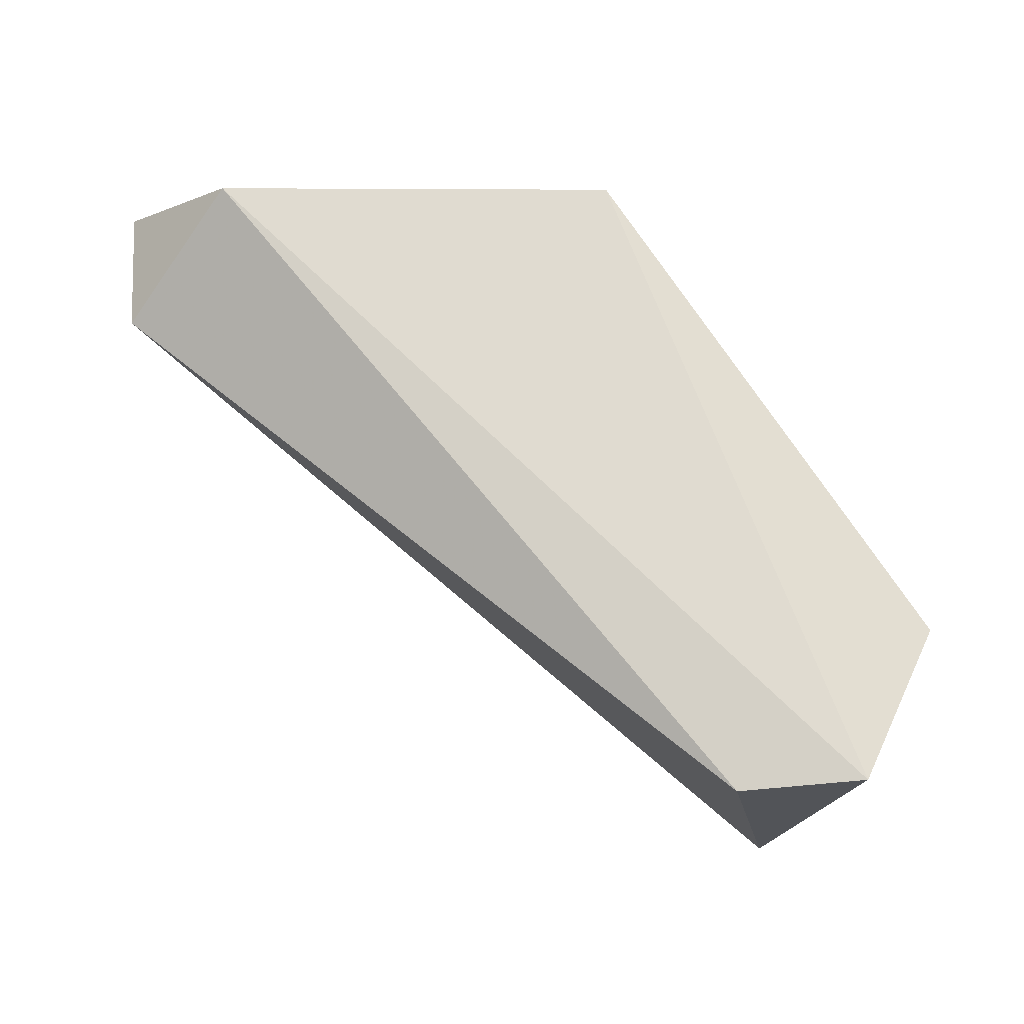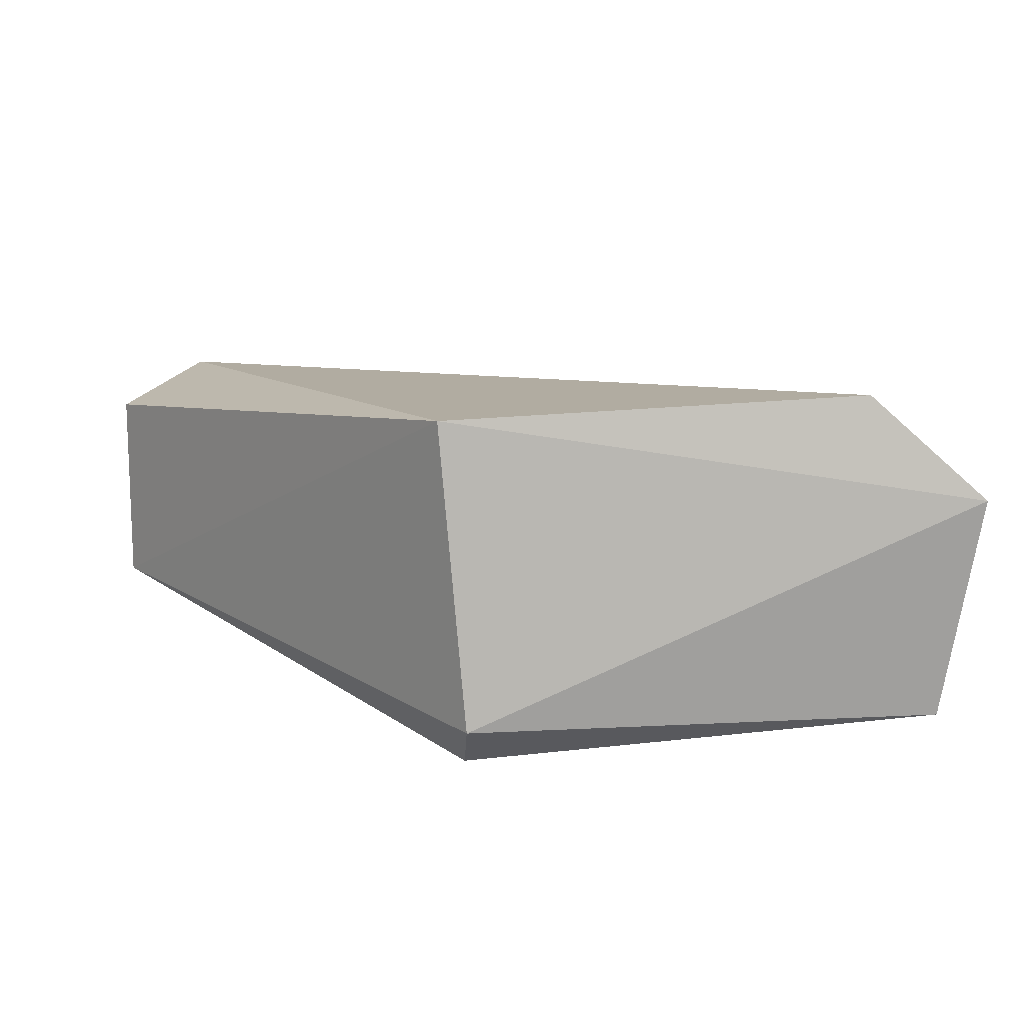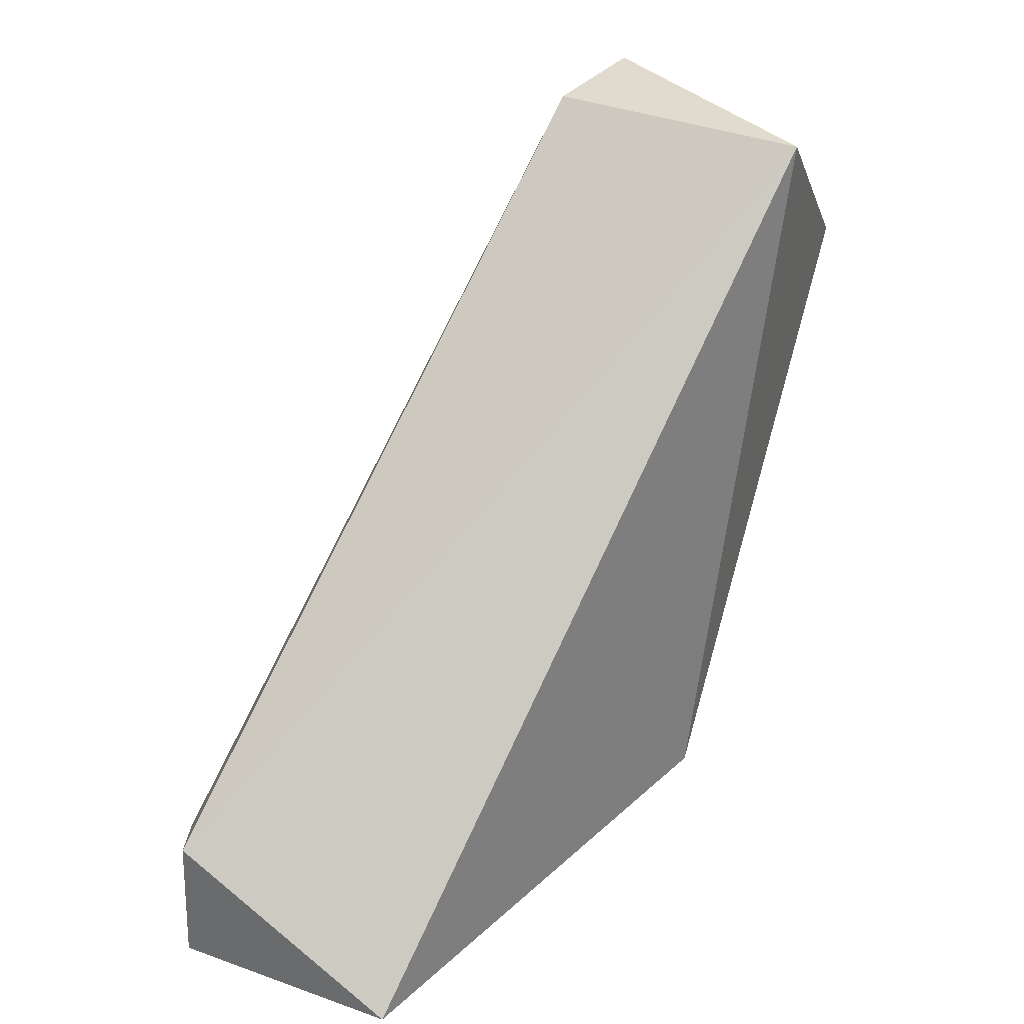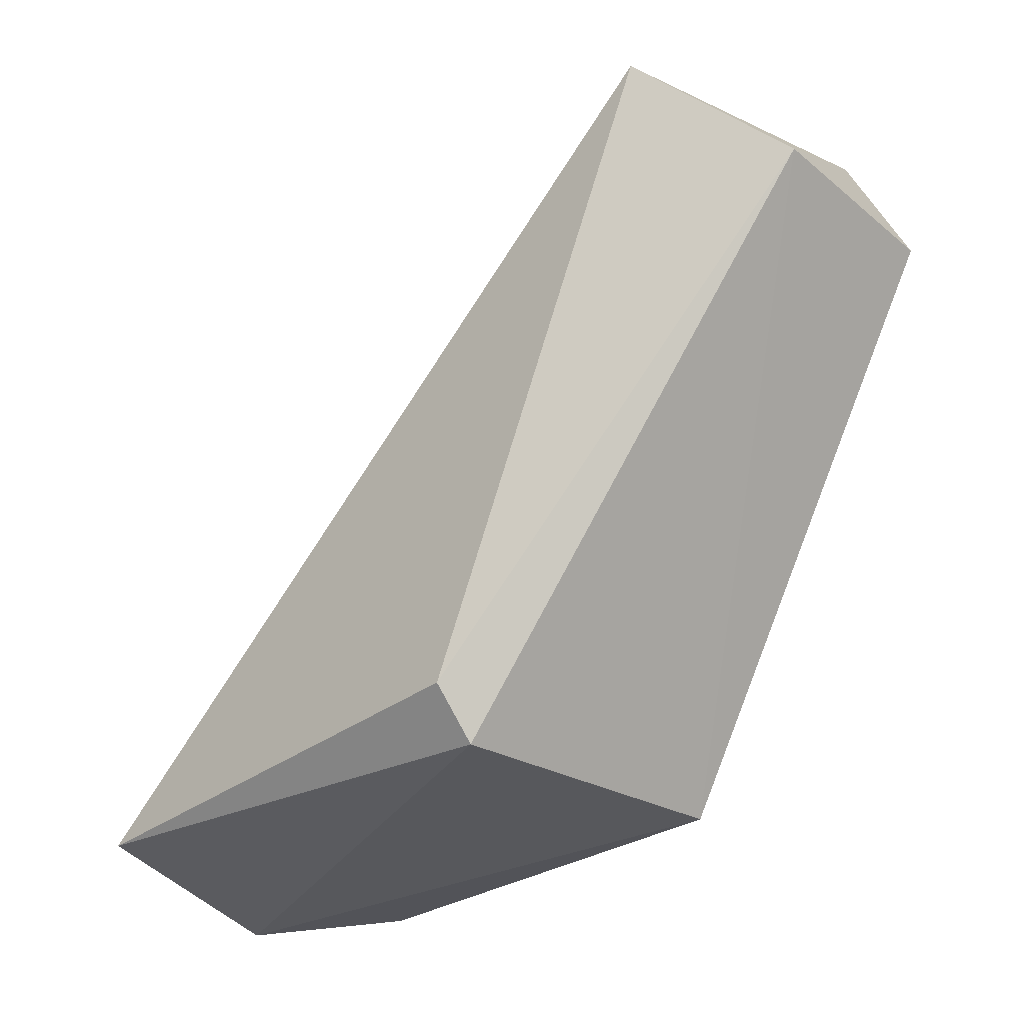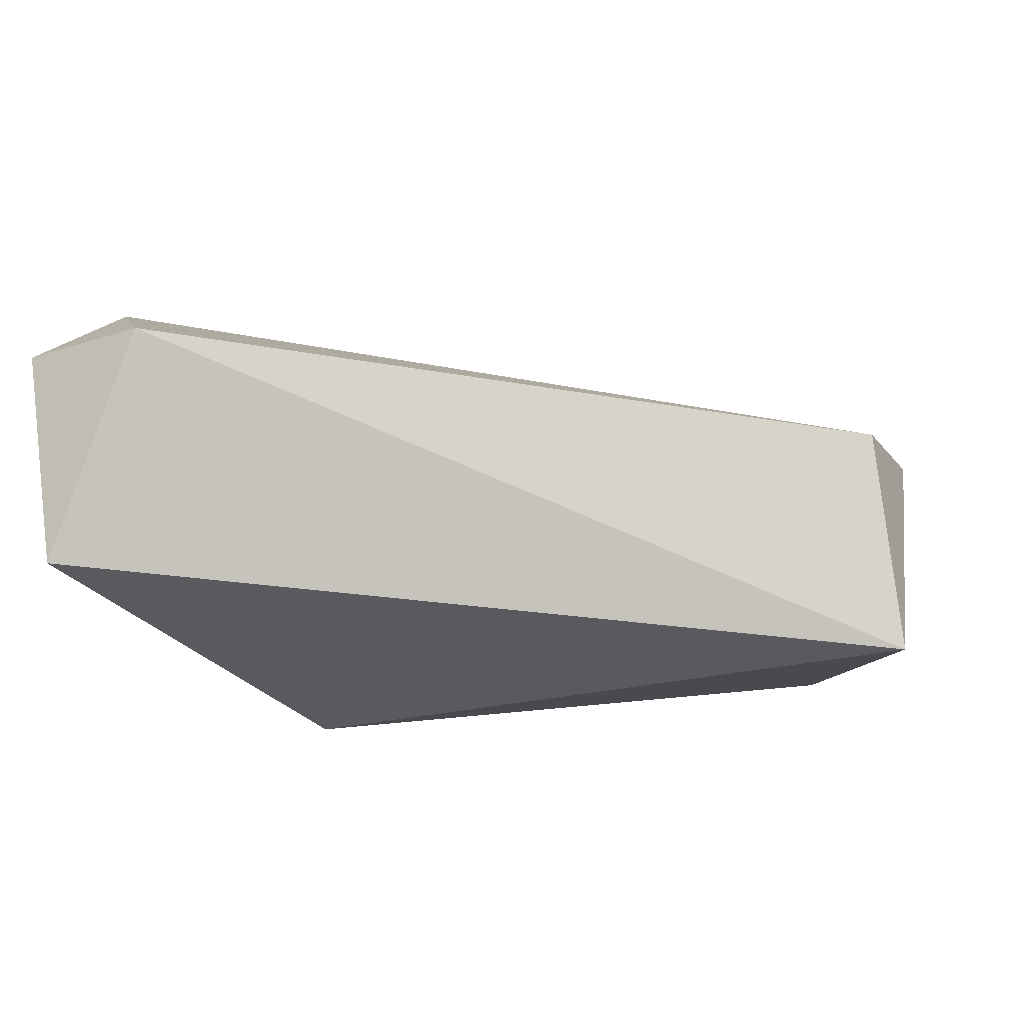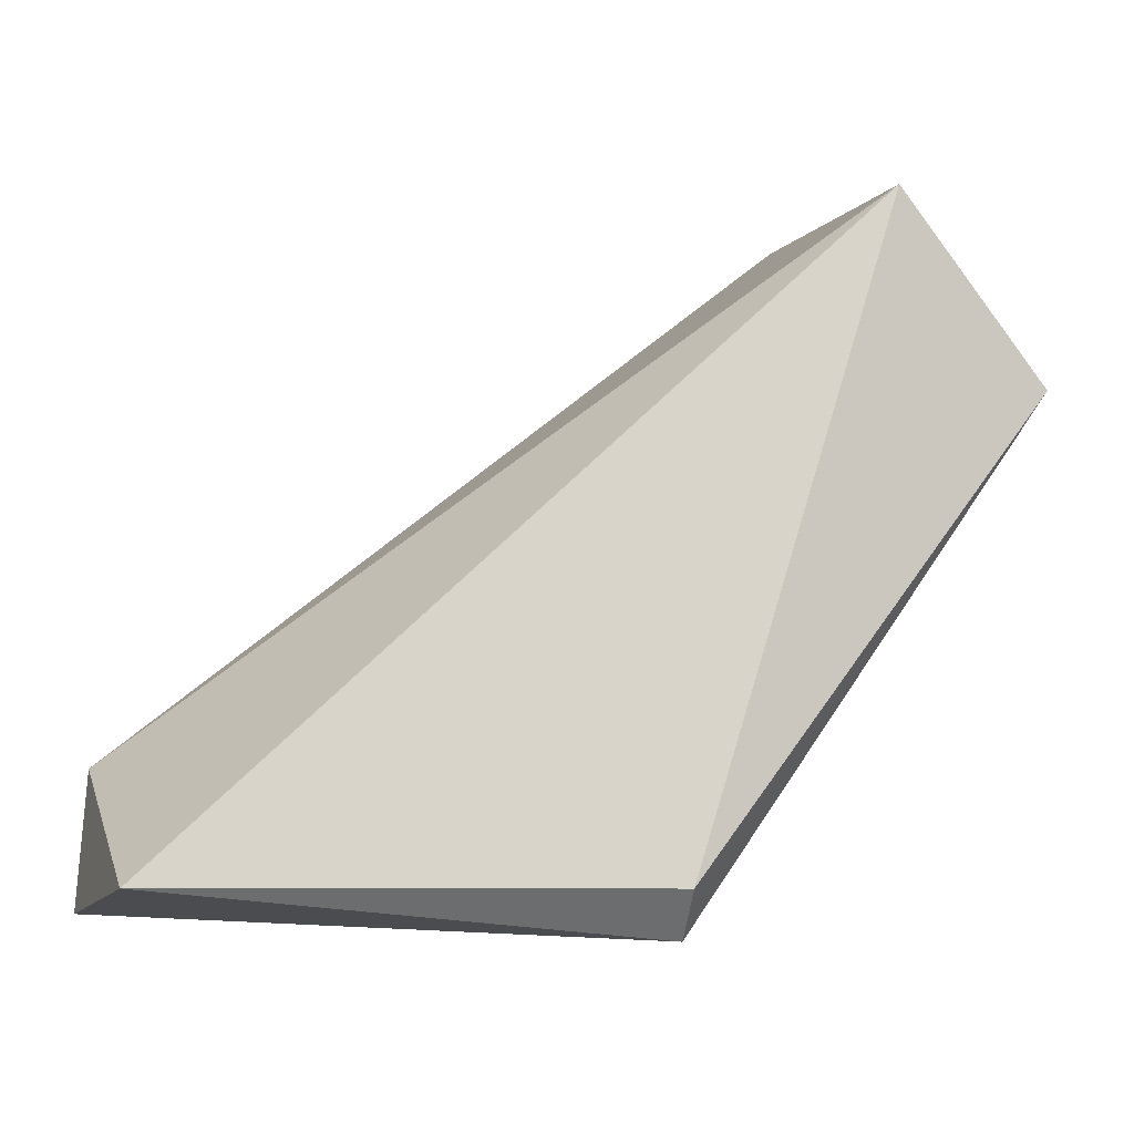
<metadata>
{"format":"obj","ext":"obj","renderer":"f3d","projection":"perspective","resolution":1024,"background":"white","views":[{"elev":67.5,"azim":-178.9,"up":"+Z"},{"elev":13.4,"azim":-4.8,"up":"+Z"},{"elev":37.4,"azim":126.8,"up":"+Y"},{"elev":-33.1,"azim":-138.4,"up":"+Y"},{"elev":-25.1,"azim":121.0,"up":"+Z"},{"elev":-8.7,"azim":168.3,"up":"+Y"}]}
</metadata>
<code>
v 0.0285 -0.0132 -0.00927
v -0.001692 -0.01594 -0.008683
v -0.001655 -0.01313 -0.01148
v -0.01498 0.02759 -0.008813
v -0.00326 -0.0143 0.01048
v 0.02335 -0.0133 0.01148
v -0.02002 0.02692 0.007693
v -0.02485 0.01633 -0.00625
v 0.03011 -0.006058 0.005001
v -0.02485 0.01633 0.00625
v 0.03069 -0.01437 0.004936
v -0.0118 0.02762 0.006875
f 1 2 3
f 4 1 3
f 5 6 7
f 8 2 5
f 8 7 4
f 8 3 2
f 8 4 3
f 9 1 4
f 10 5 7
f 10 7 8
f 10 8 5
f 11 1 9
f 11 9 6
f 11 6 5
f 11 5 2
f 11 2 1
f 12 4 7
f 12 9 4
f 12 7 6
f 12 6 9

</code>
